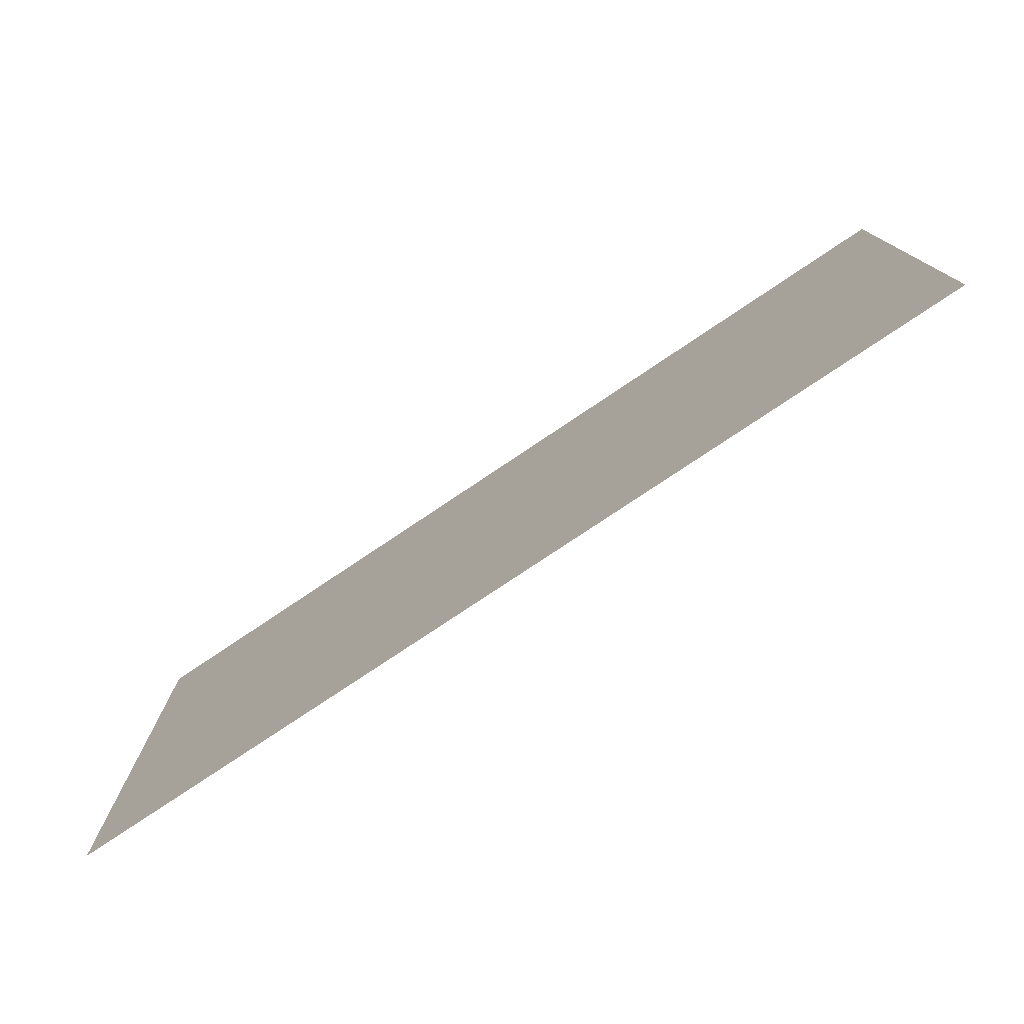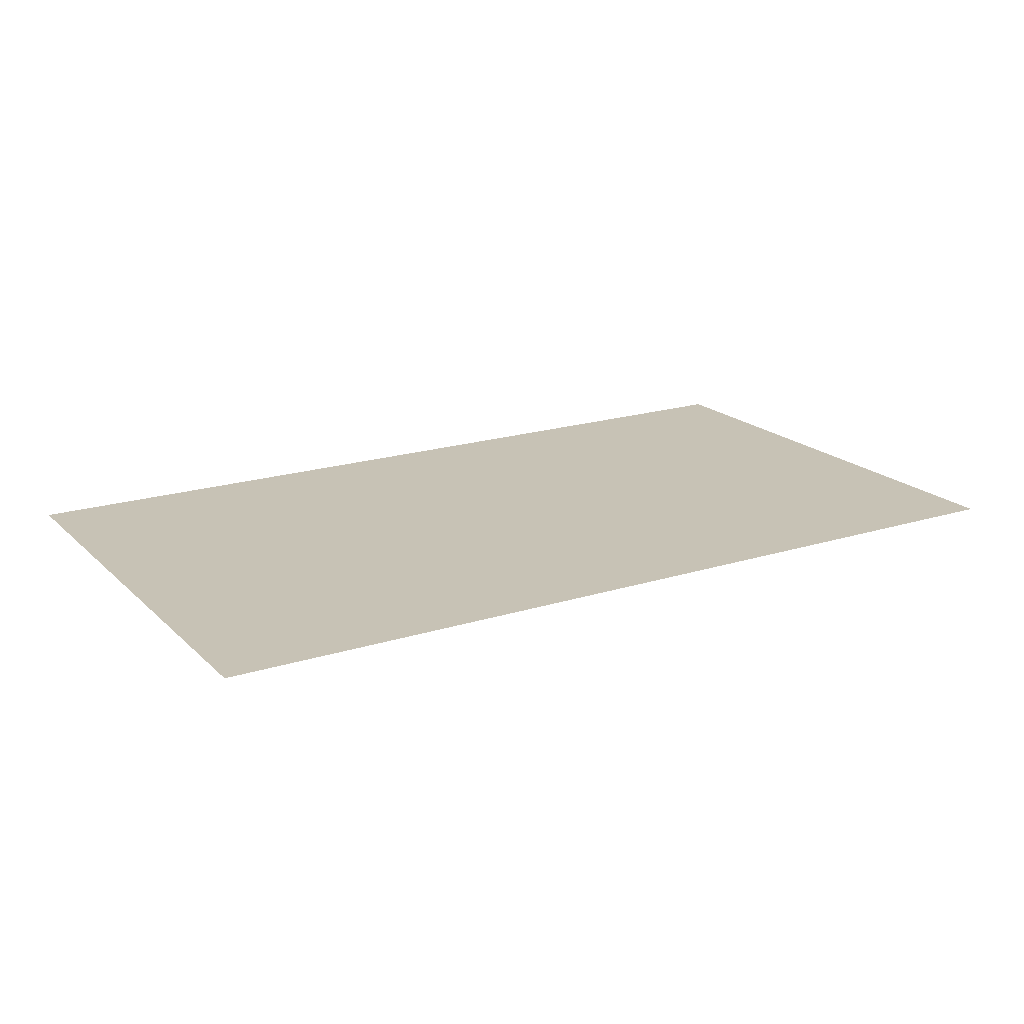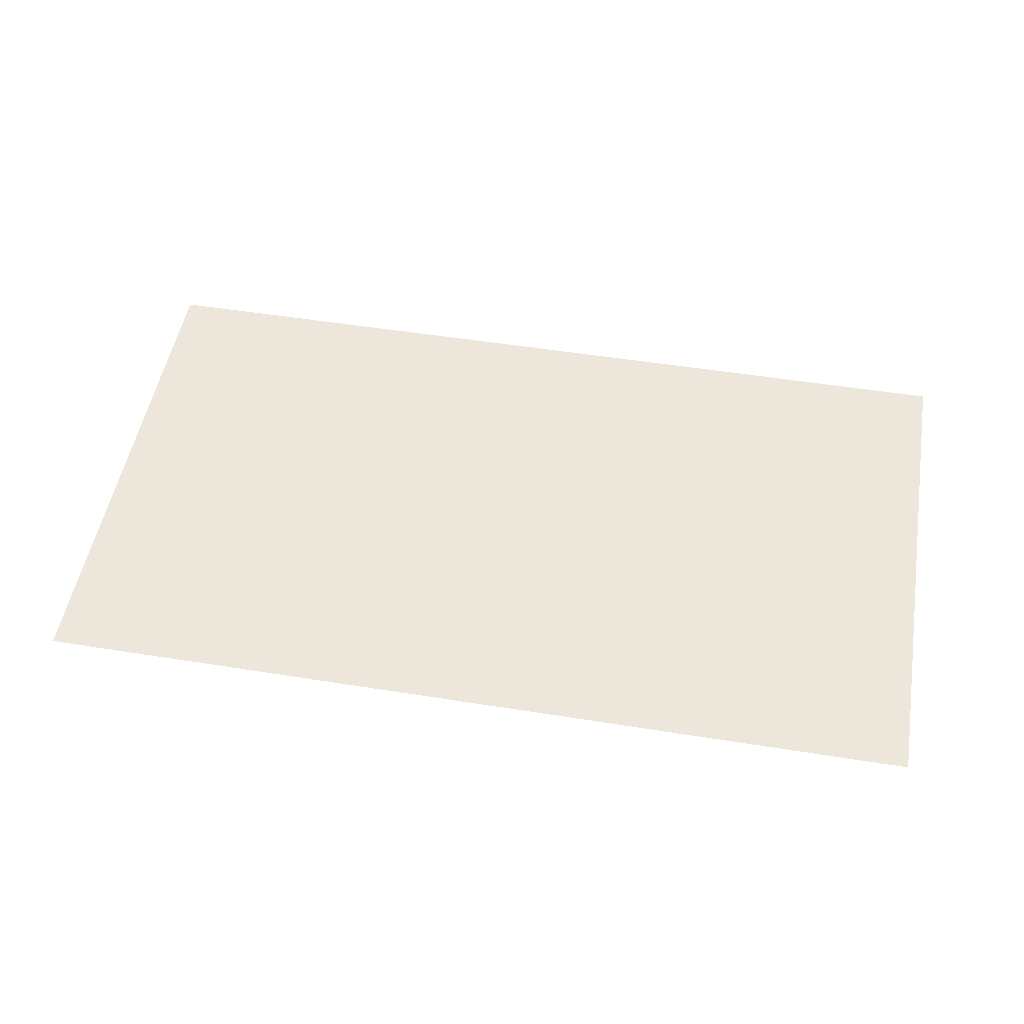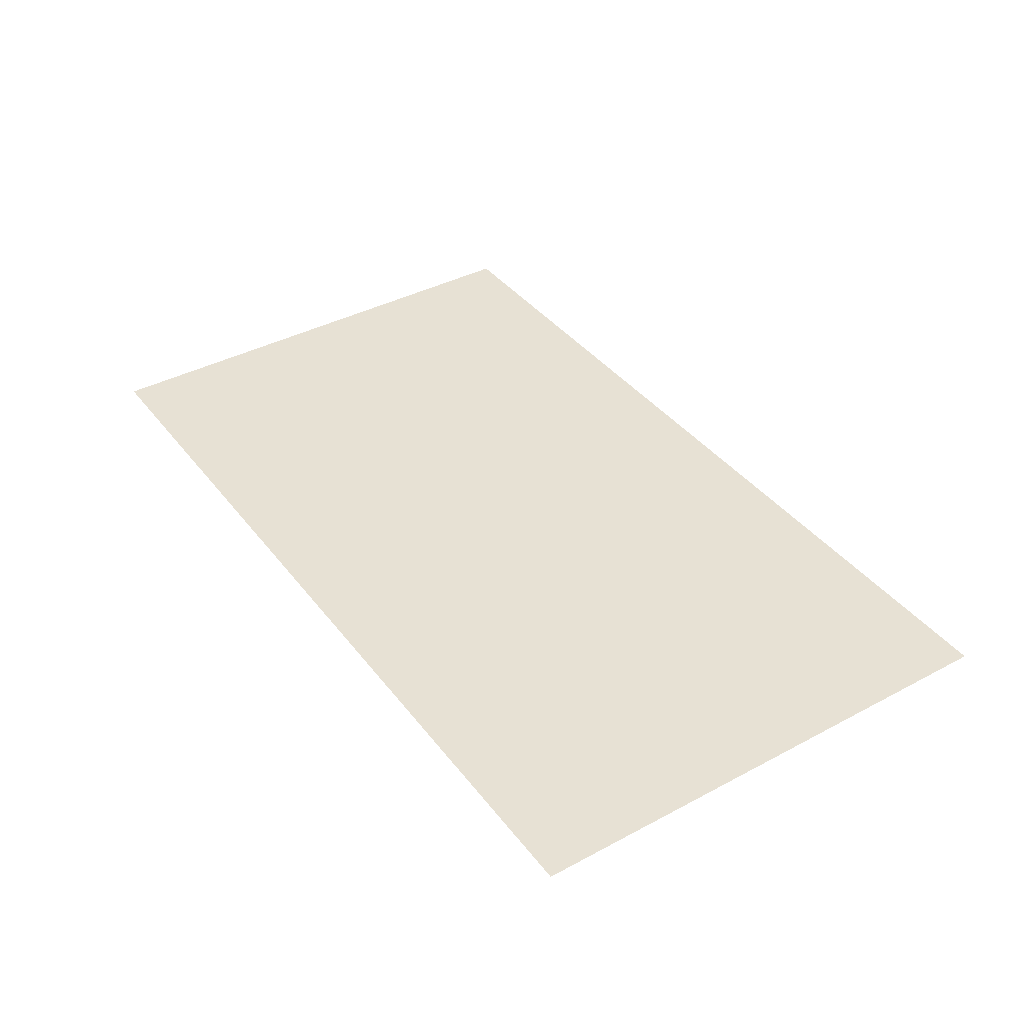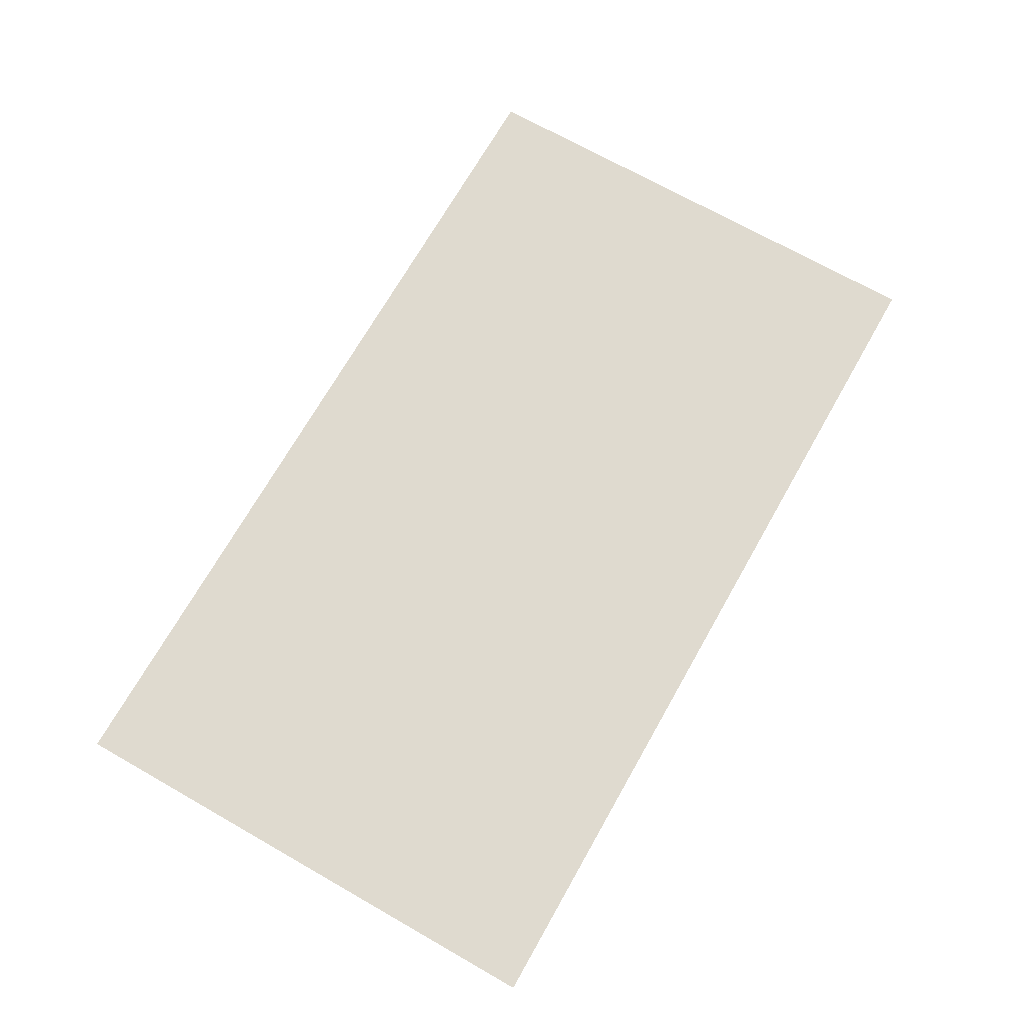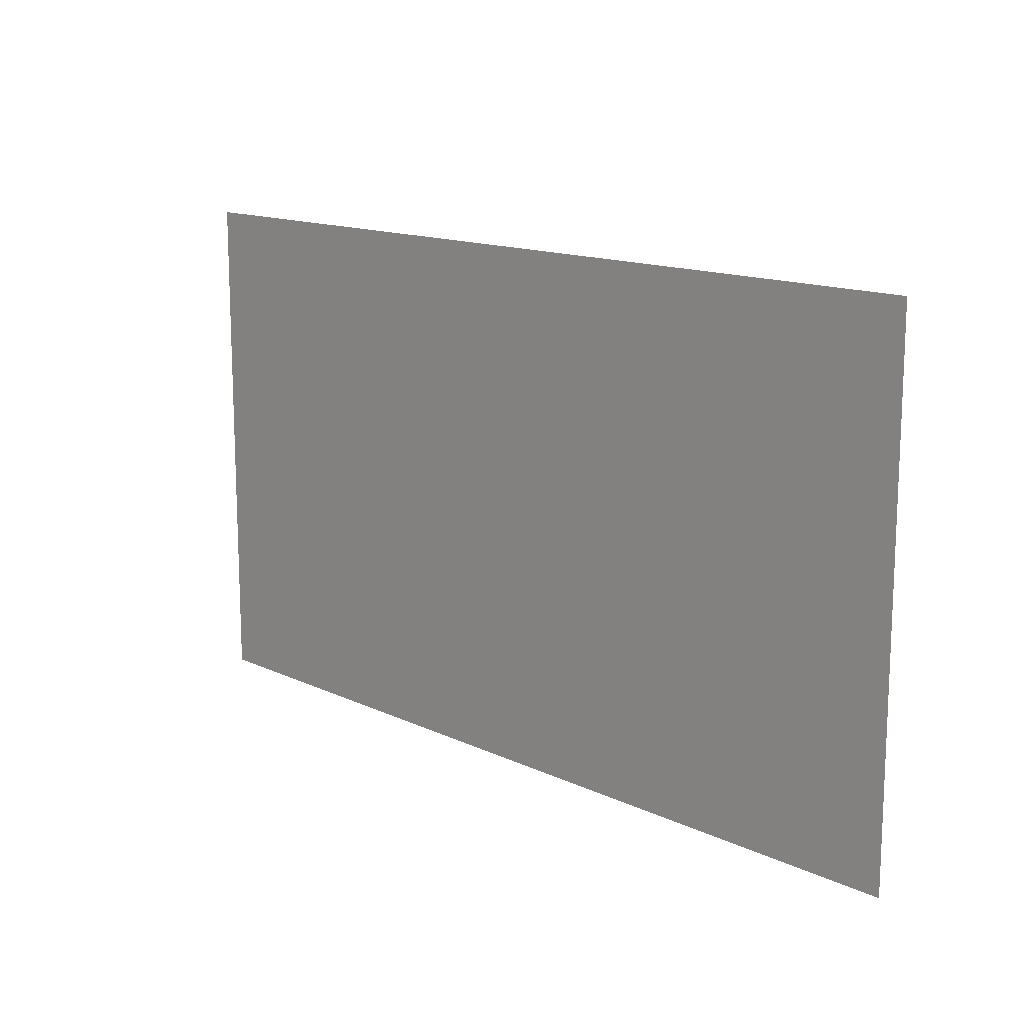
<metadata>
{"format":"obj","ext":"obj","renderer":"f3d","projection":"perspective","resolution":1024,"background":"white","views":[{"elev":-77.1,"azim":-146.1,"up":"+Y"},{"elev":19.0,"azim":-30.9,"up":"+Z"},{"elev":51.1,"azim":-170.1,"up":"+Z"},{"elev":39.4,"azim":56.4,"up":"+Z"},{"elev":70.6,"azim":-60.4,"up":"+Z"},{"elev":14.1,"azim":46.1,"up":"+Y"}]}
</metadata>
<code>
v -14.08 -6.72 0
v -14.24 -6.72 0
v -14.24 -6.56 0
v -14.08 -6.56 0
v -13.92 -6.72 0
v -14.08 -6.72 0
v -14.08 -6.56 0
v -13.92 -6.56 0
v -13.76 -6.72 0
v -13.92 -6.72 0
v -13.92 -6.56 0
v -13.76 -6.56 0
v -13.6 -6.72 0
v -13.76 -6.72 0
v -13.76 -6.56 0
v -13.6 -6.56 0
v -13.44 -6.72 0
v -13.6 -6.72 0
v -13.6 -6.56 0
v -13.44 -6.56 0
v -13.28 -6.72 0
v -13.44 -6.72 0
v -13.44 -6.56 0
v -13.28 -6.56 0
v -13.12 -6.72 0
v -13.28 -6.72 0
v -13.28 -6.56 0
v -13.12 -6.56 0
v -14.08 -6.56 0
v -14.24 -6.56 0
v -14.24 -6.4 0
v -14.08 -6.4 0
v -13.92 -6.56 0
v -14.08 -6.56 0
v -14.08 -6.4 0
v -13.92 -6.4 0
v -13.76 -6.56 0
v -13.92 -6.56 0
v -13.92 -6.4 0
v -13.76 -6.4 0
v -13.6 -6.56 0
v -13.76 -6.56 0
v -13.76 -6.4 0
v -13.6 -6.4 0
v -13.44 -6.56 0
v -13.6 -6.56 0
v -13.6 -6.4 0
v -13.44 -6.4 0
v -13.28 -6.56 0
v -13.44 -6.56 0
v -13.44 -6.4 0
v -13.28 -6.4 0
v -13.12 -6.56 0
v -13.28 -6.56 0
v -13.28 -6.4 0
v -13.12 -6.4 0
v -14.08 -6.4 0
v -14.24 -6.4 0
v -14.24 -6.24 0
v -14.08 -6.24 0
v -13.92 -6.4 0
v -14.08 -6.4 0
v -14.08 -6.24 0
v -13.92 -6.24 0
v -13.76 -6.4 0
v -13.92 -6.4 0
v -13.92 -6.24 0
v -13.76 -6.24 0
v -13.6 -6.4 0
v -13.76 -6.4 0
v -13.76 -6.24 0
v -13.6 -6.24 0
v -13.44 -6.4 0
v -13.6 -6.4 0
v -13.6 -6.24 0
v -13.44 -6.24 0
v -13.28 -6.4 0
v -13.44 -6.4 0
v -13.44 -6.24 0
v -13.28 -6.24 0
v -13.12 -6.4 0
v -13.28 -6.4 0
v -13.28 -6.24 0
v -13.12 -6.24 0
v -14.08 -6.24 0
v -14.24 -6.24 0
v -14.24 -6.08 0
v -14.08 -6.08 0
v -13.92 -6.24 0
v -14.08 -6.24 0
v -14.08 -6.08 0
v -13.92 -6.08 0
v -13.76 -6.24 0
v -13.92 -6.24 0
v -13.92 -6.08 0
v -13.76 -6.08 0
v -13.6 -6.24 0
v -13.76 -6.24 0
v -13.76 -6.08 0
v -13.6 -6.08 0
v -13.44 -6.24 0
v -13.6 -6.24 0
v -13.6 -6.08 0
v -13.44 -6.08 0
v -13.28 -6.24 0
v -13.44 -6.24 0
v -13.44 -6.08 0
v -13.28 -6.08 0
v -13.12 -6.24 0
v -13.28 -6.24 0
v -13.28 -6.08 0
v -13.12 -6.08 0
g NewTown_mesh_0003
f 1 2 3 4
f 5 6 7 8
f 9 10 11 12
f 13 14 15 16
f 17 18 19 20
f 21 22 23 24
f 25 26 27 28
f 29 30 31 32
f 33 34 35 36
f 37 38 39 40
f 41 42 43 44
f 45 46 47 48
f 49 50 51 52
f 53 54 55 56
f 57 58 59 60
f 61 62 63 64
f 65 66 67 68
f 69 70 71 72
f 73 74 75 76
f 77 78 79 80
f 81 82 83 84
f 85 86 87 88
f 89 90 91 92
f 93 94 95 96
f 97 98 99 100
f 101 102 103 104
f 105 106 107 108
f 109 110 111 112

</code>
